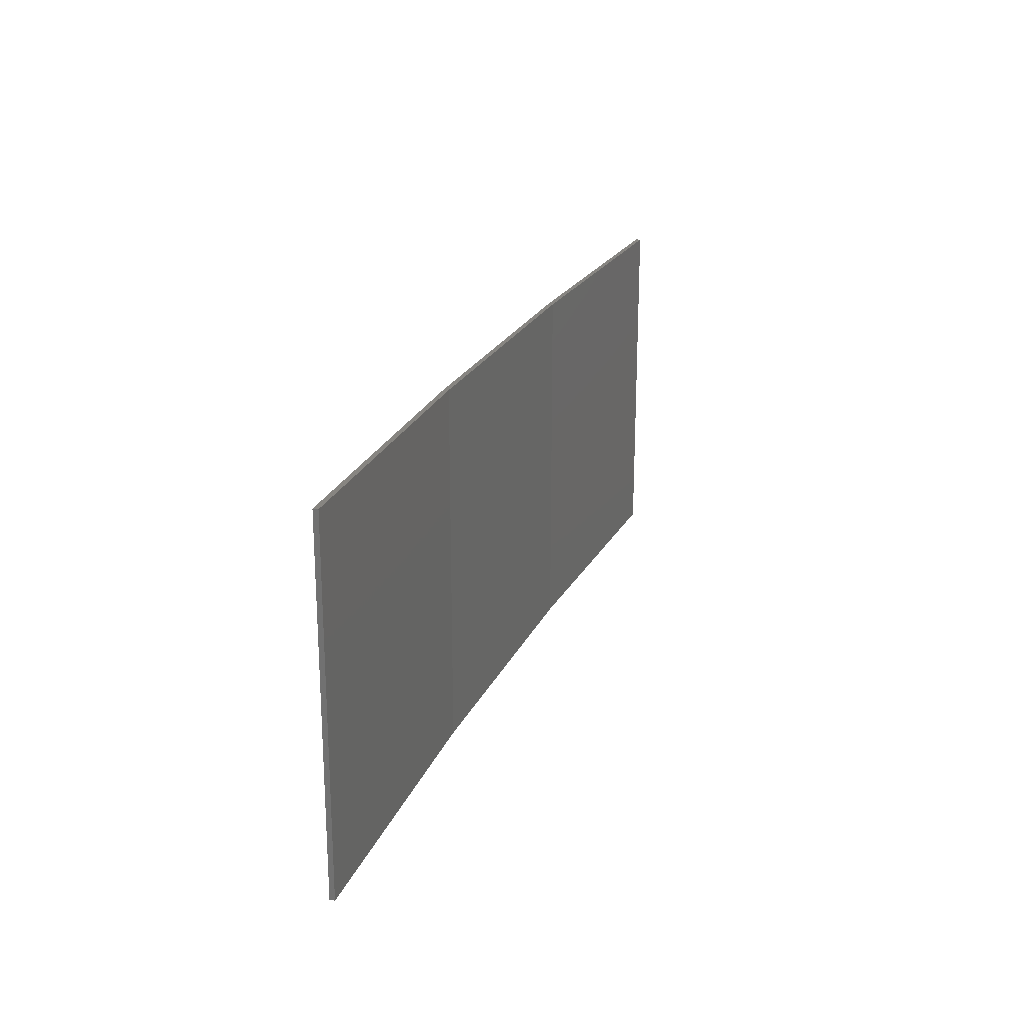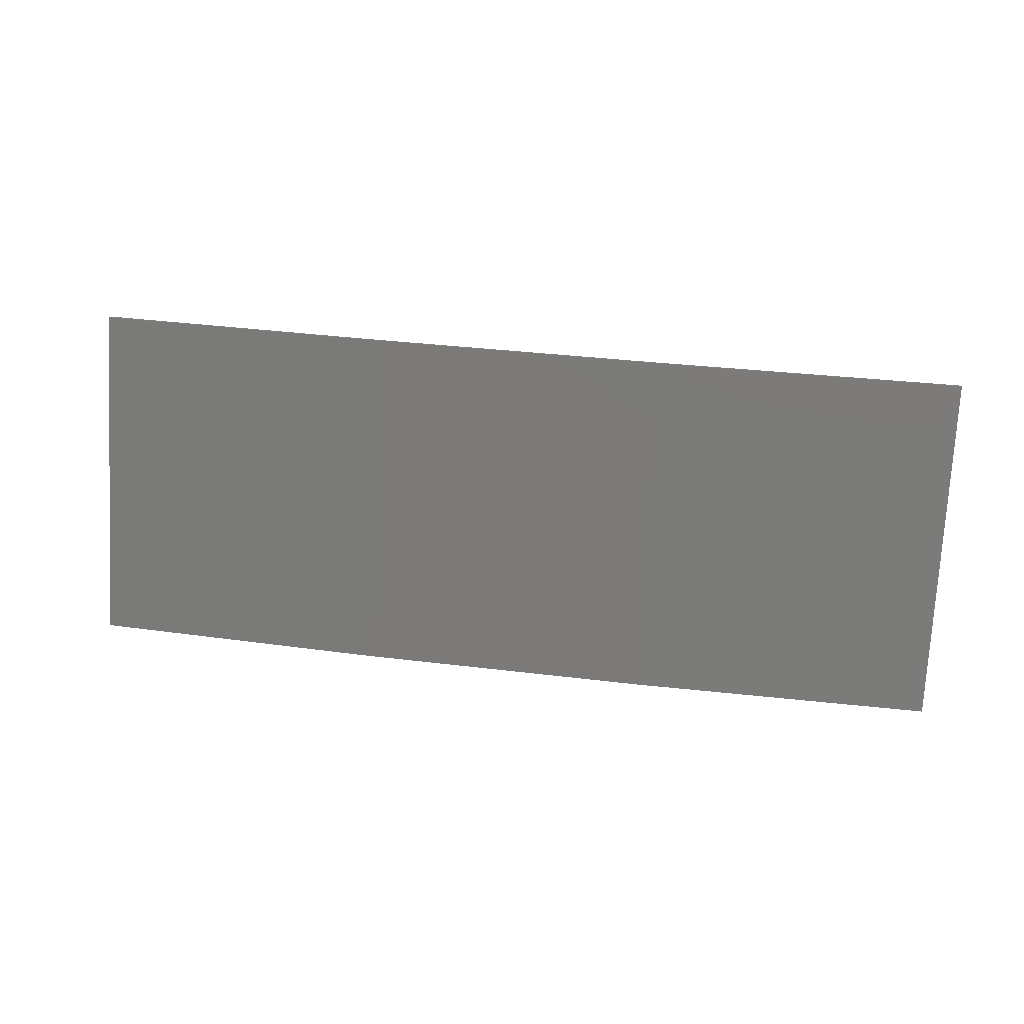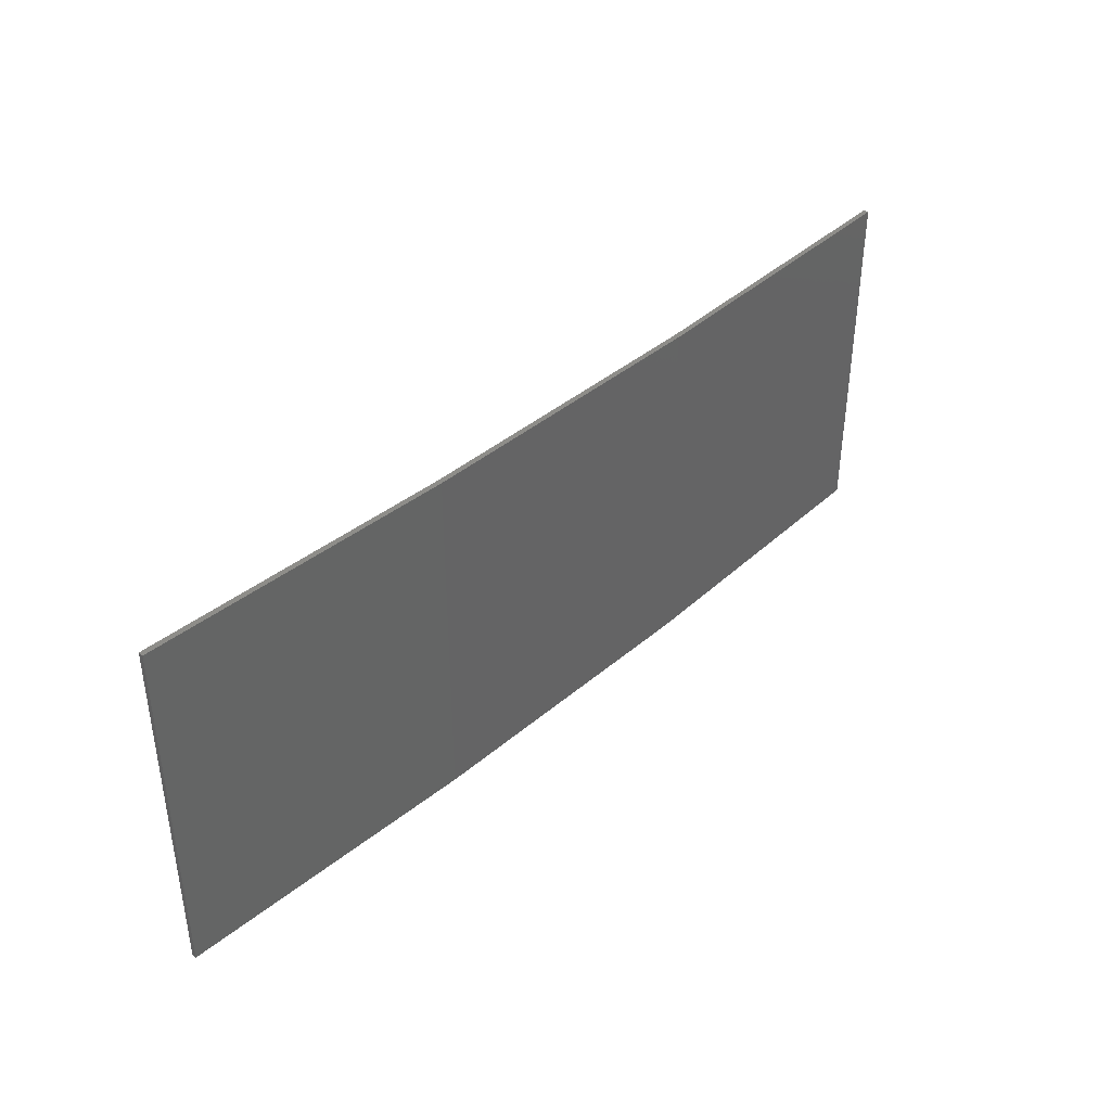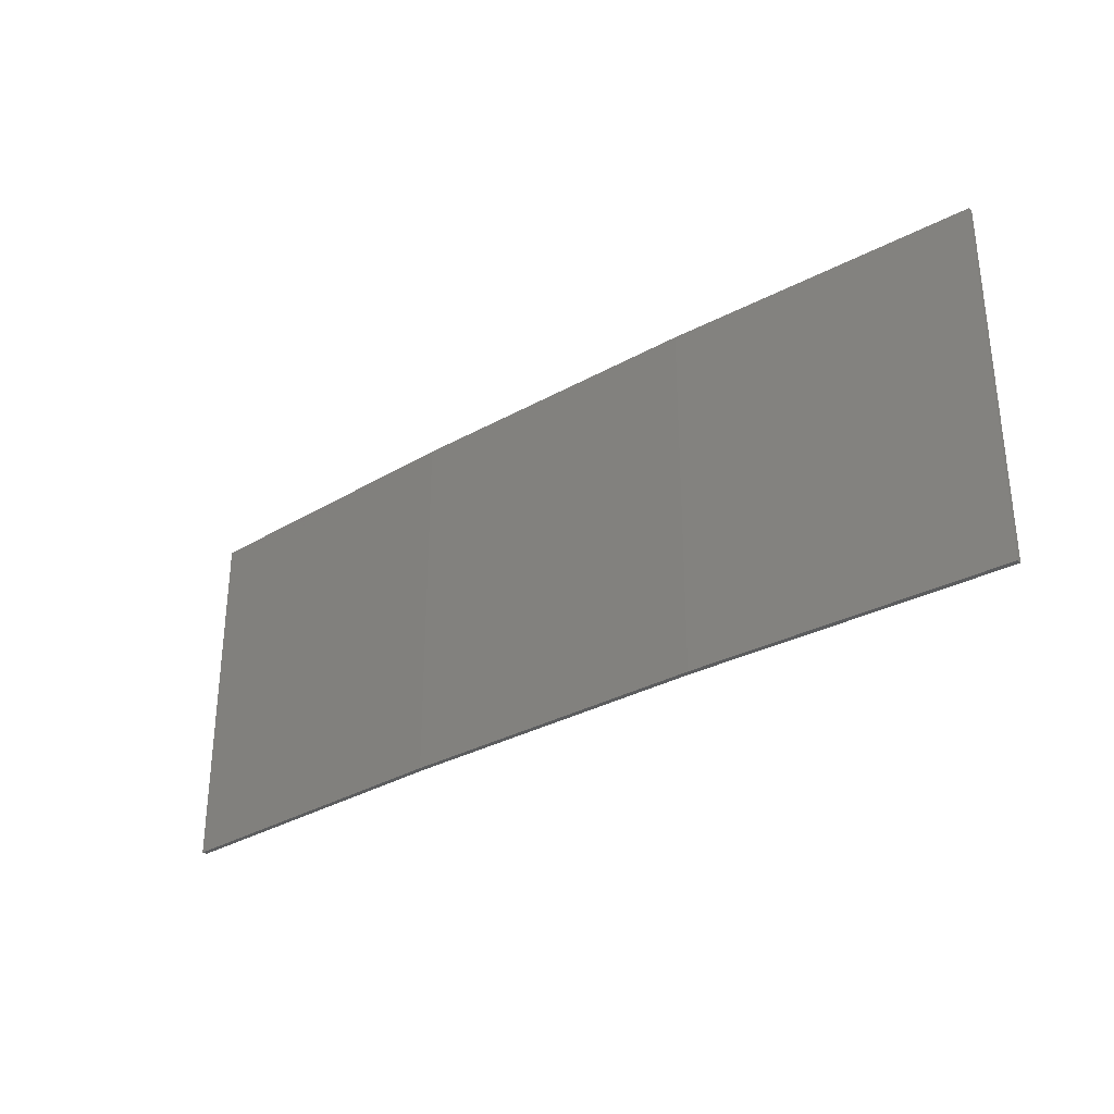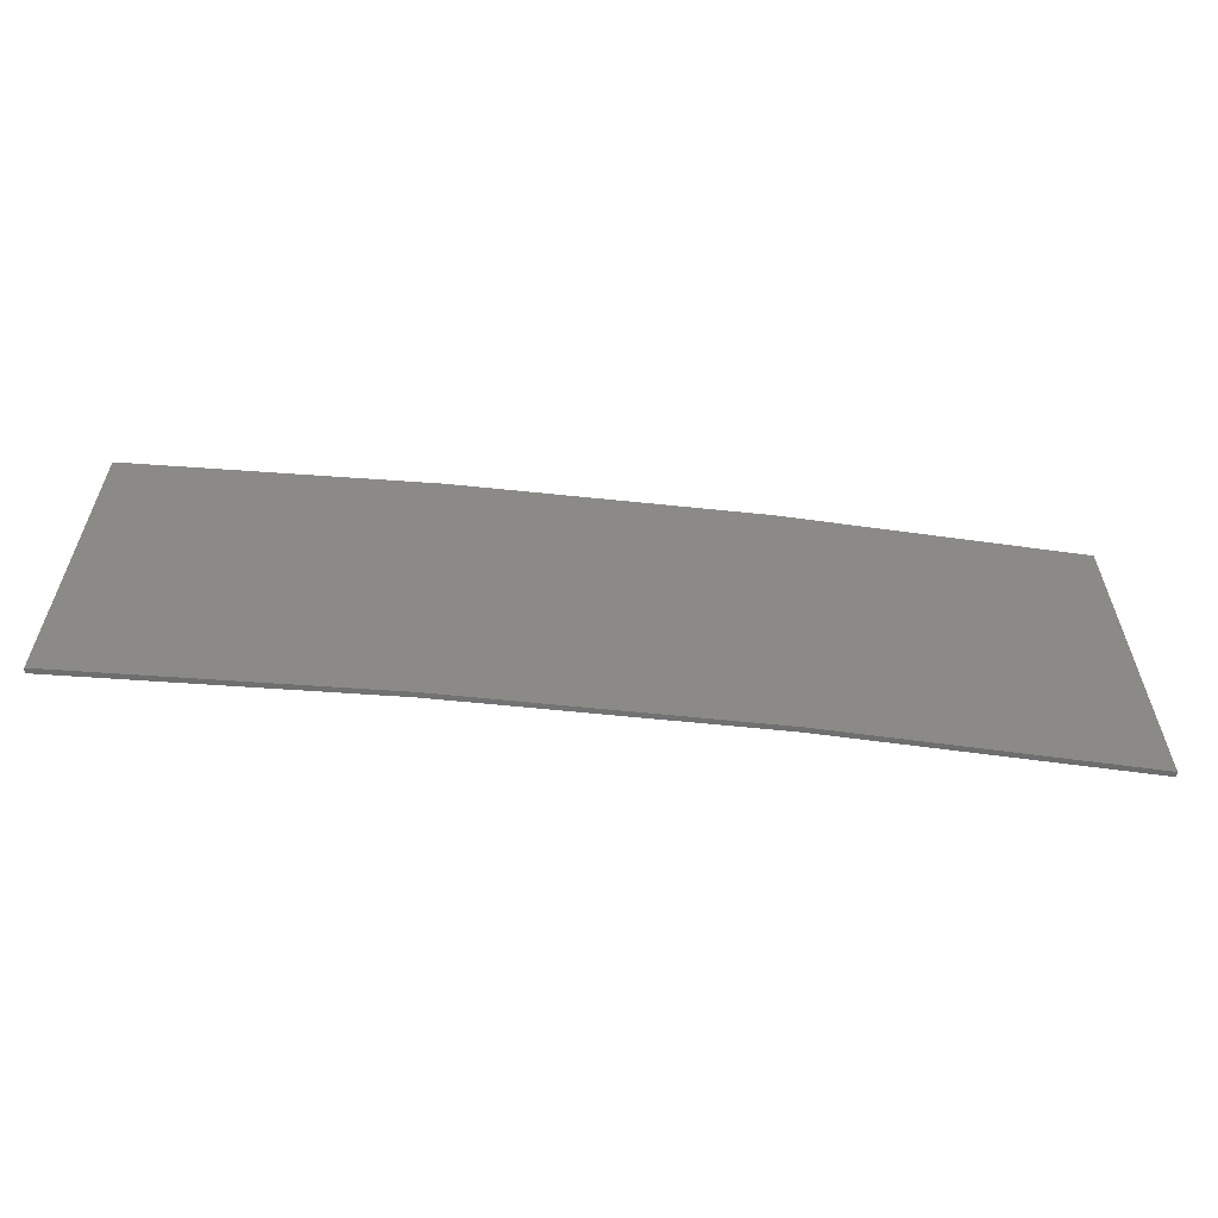
<metadata>
{"format":"stl","ext":"stl","renderer":"f3d","projection":"perspective","resolution":1024,"background":"white","views":[{"elev":22.1,"azim":118.3,"up":"+Z"},{"elev":-75.3,"azim":176.8,"up":"+Y"},{"elev":39.6,"azim":-37.6,"up":"+Z"},{"elev":-31.3,"azim":47.6,"up":"+Z"},{"elev":-59.5,"azim":2.8,"up":"+Z"}]}
</metadata>
<code>
# stl→obj: 16 verts, 28 faces
v 12.92 -3.477 167.3
v 9.877 -3.851 167.3
v 9.877 -3.851 163.7
v 12.92 -3.477 163.7
v 15.95 -2.999 167.3
v 15.95 -2.999 163.7
v 18.96 -2.419 167.3
v 18.96 -2.419 163.7
v 18.95 -2.37 163.7
v 18.95 -2.37 167.3
v 9.872 -3.801 163.7
v 12.91 -3.427 167.3
v 12.91 -3.427 163.7
v 9.872 -3.801 167.3
v 15.94 -2.95 167.3
v 15.94 -2.95 163.7
f 1 2 3
f 1 3 4
f 5 4 6
f 5 1 4
f 7 6 8
f 7 5 6
f 7 9 10
f 8 9 7
f 11 12 13
f 14 12 11
f 13 15 16
f 12 15 13
f 16 10 9
f 15 10 16
f 14 3 2
f 11 3 14
f 6 16 9
f 6 9 8
f 4 13 16
f 4 16 6
f 3 11 13
f 3 13 4
f 15 5 10
f 10 5 7
f 12 1 15
f 15 1 5
f 14 2 12
f 12 2 1

</code>
